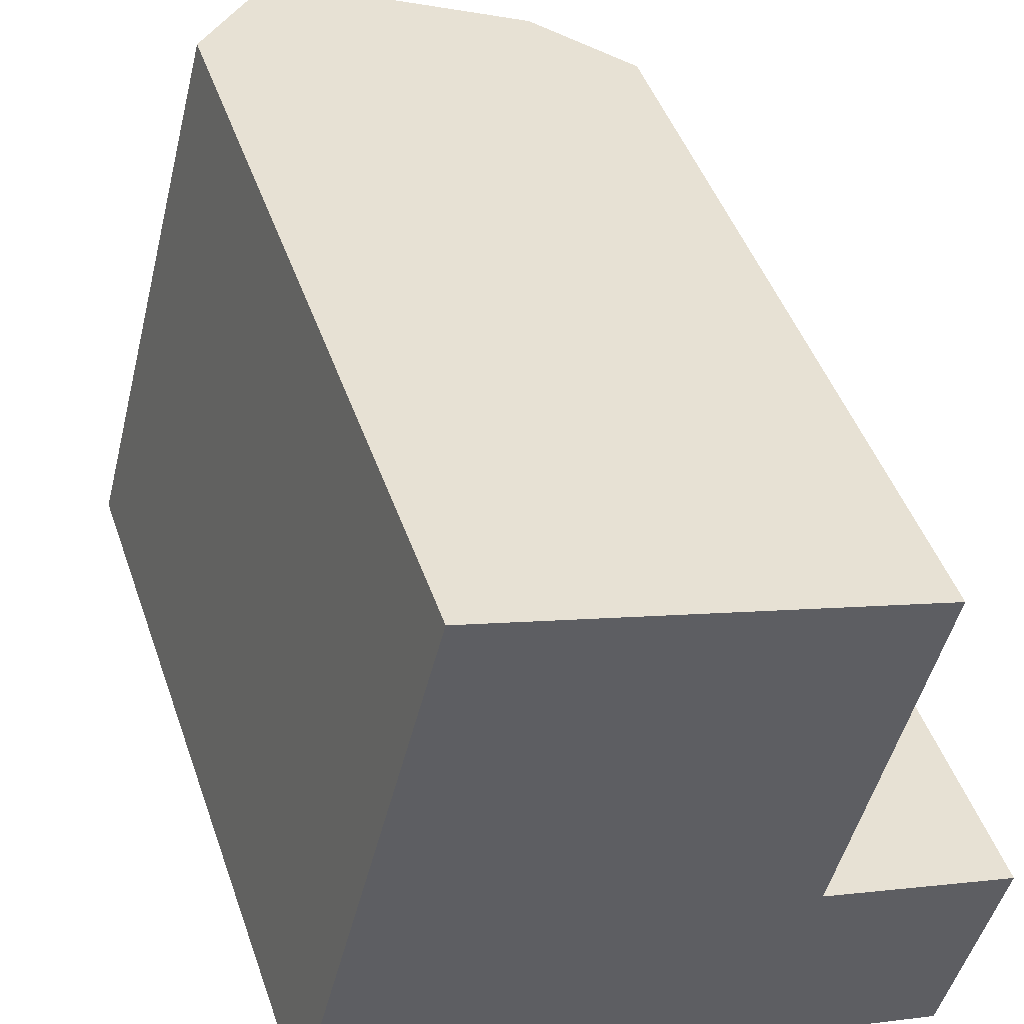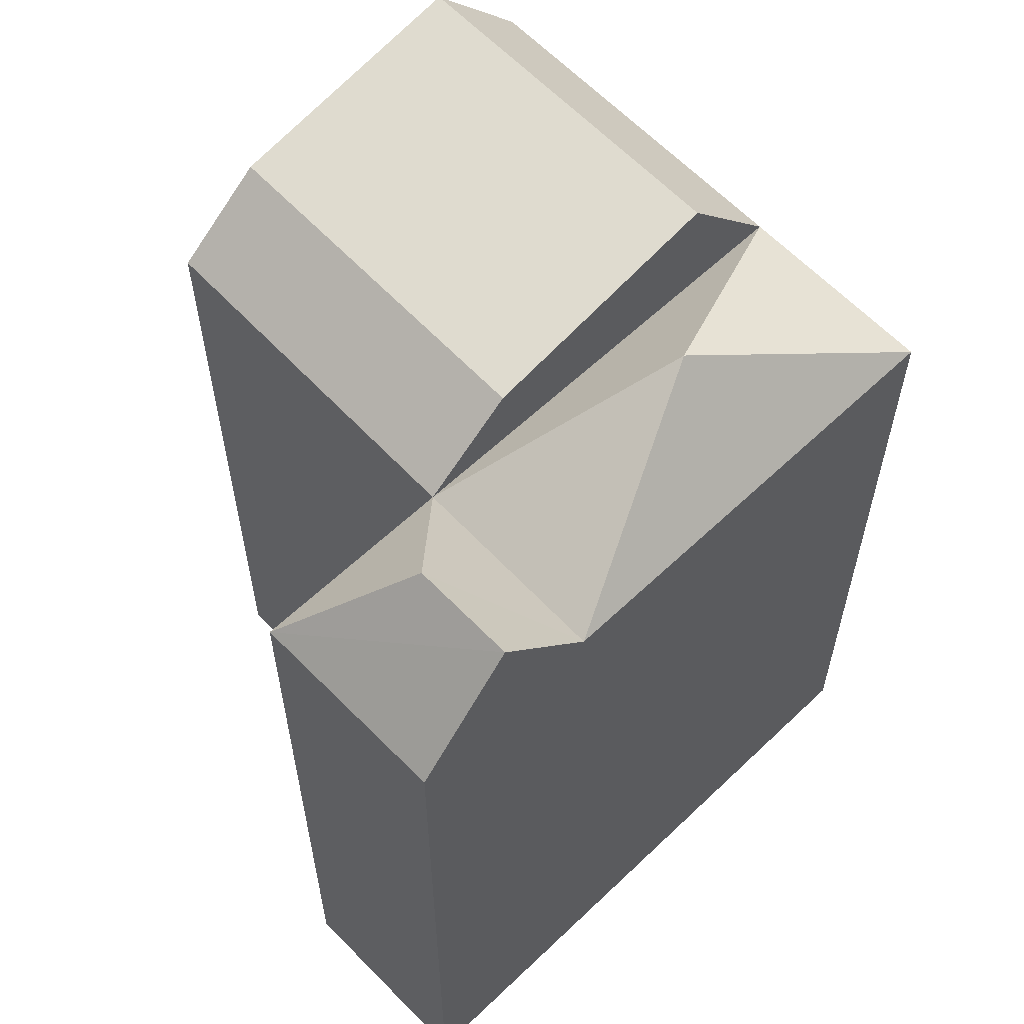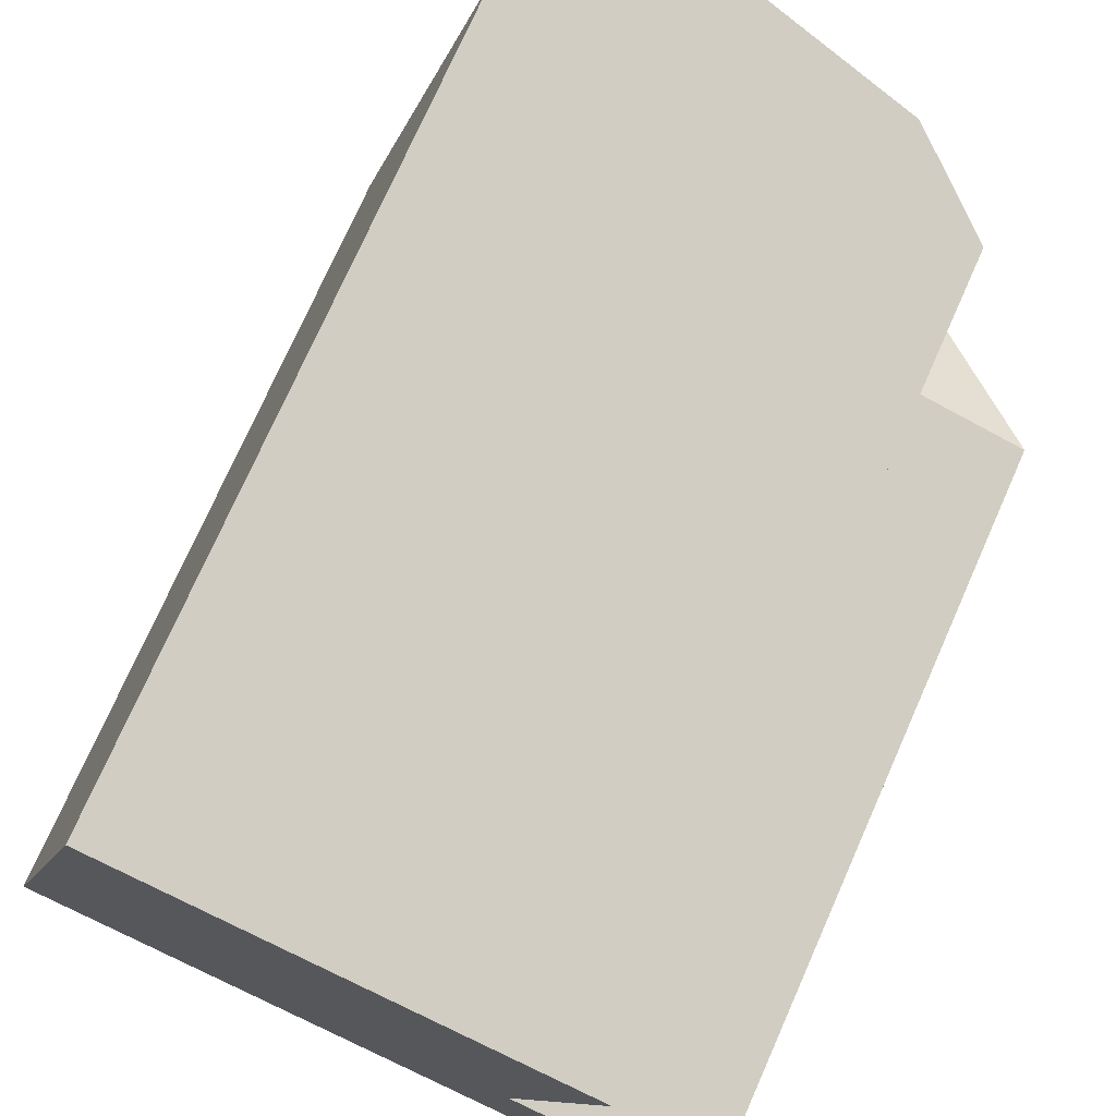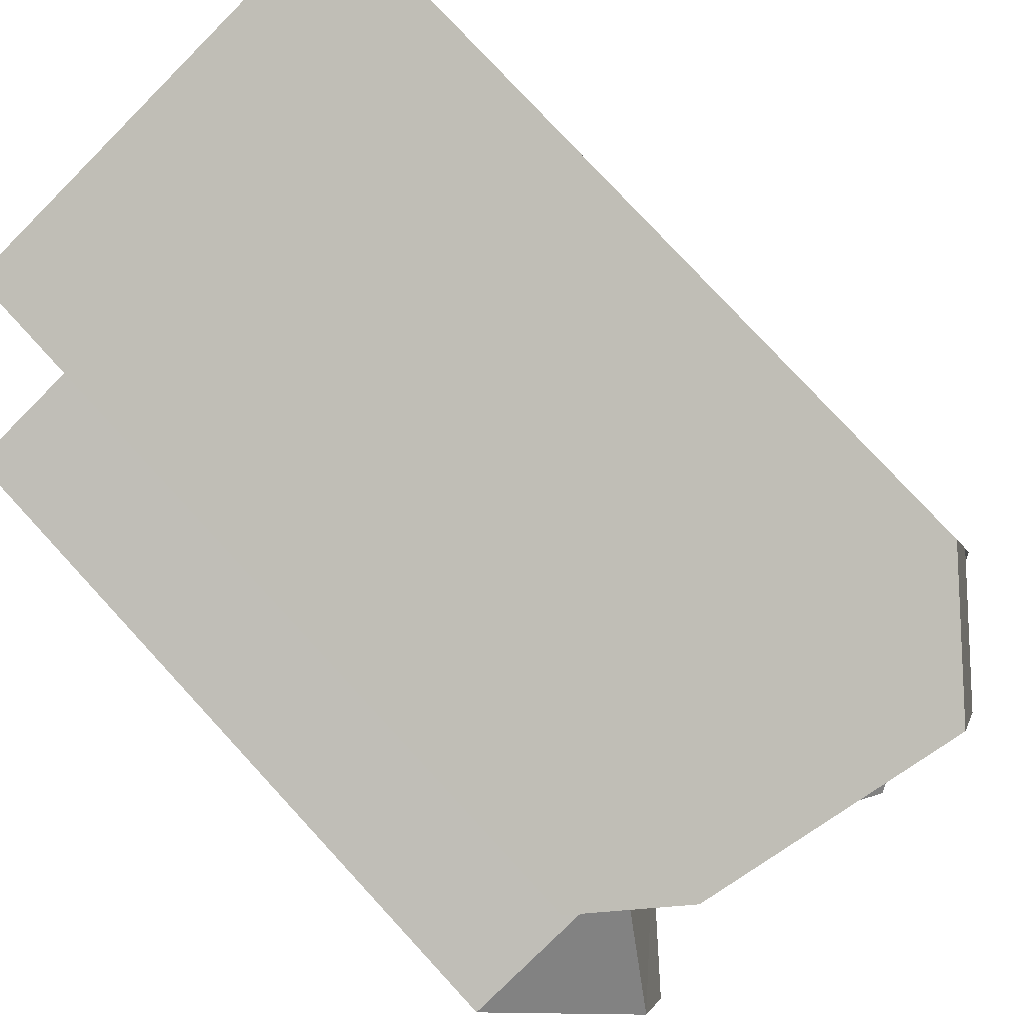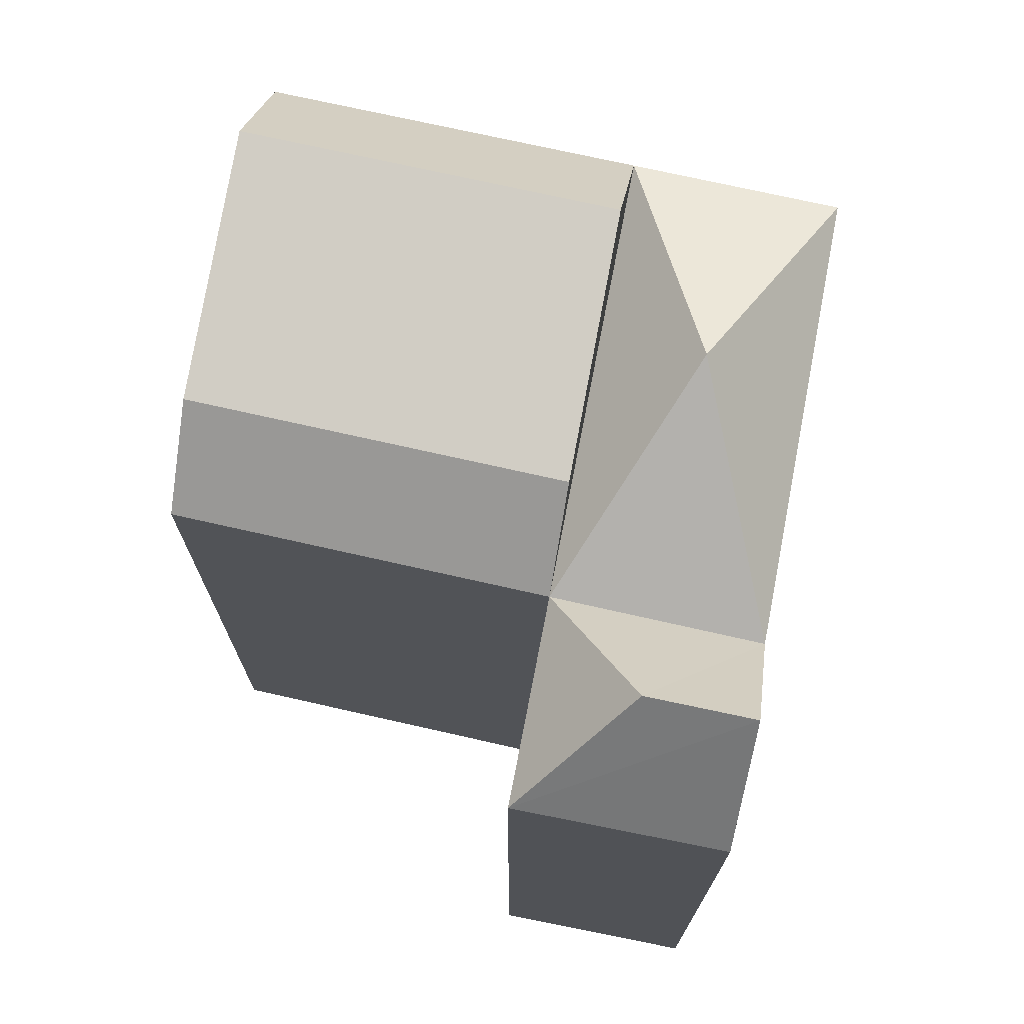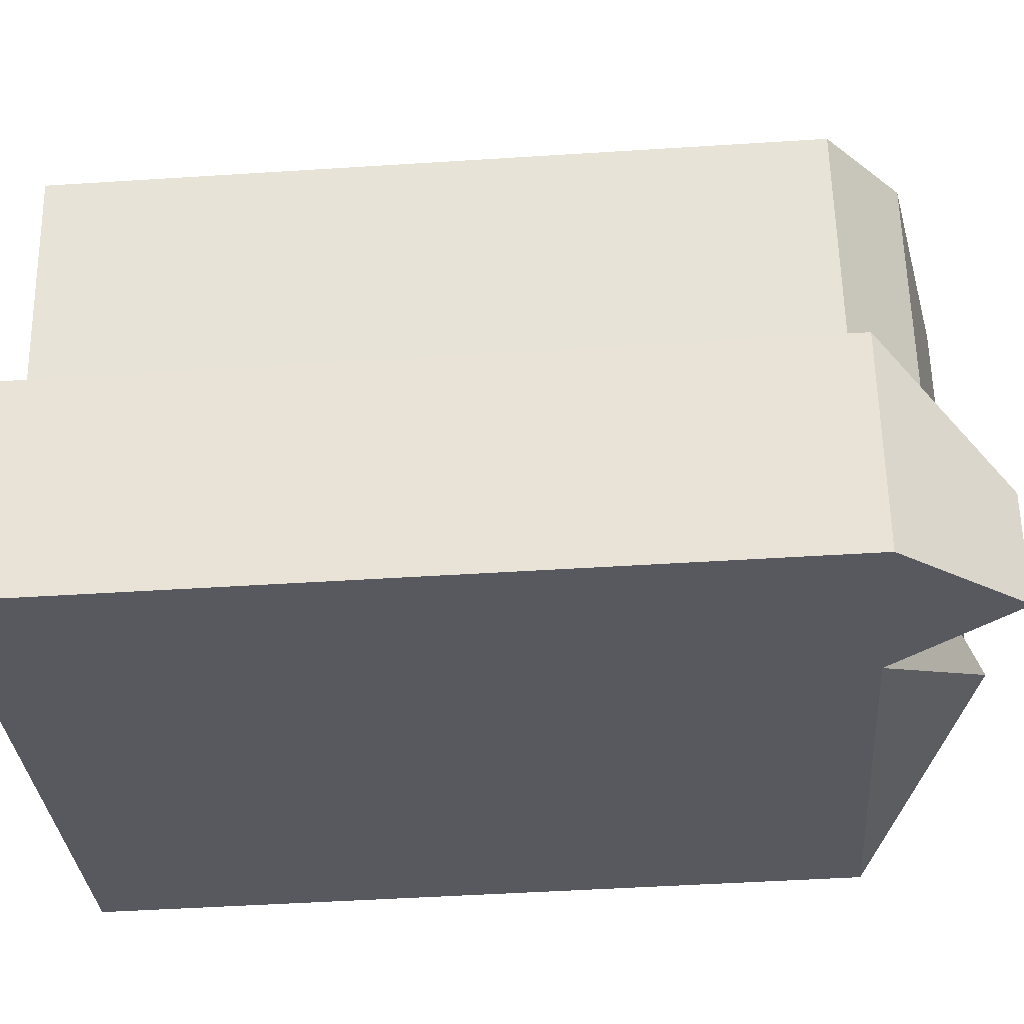
<metadata>
{"format":"obj","ext":"obj","renderer":"f3d","projection":"perspective","resolution":1024,"background":"white","views":[{"elev":45.8,"azim":-18.6,"up":"+Z"},{"elev":59.8,"azim":151.9,"up":"+Y"},{"elev":74.6,"azim":23.9,"up":"+Z"},{"elev":78.2,"azim":137.3,"up":"+Z"},{"elev":72.9,"azim":117.2,"up":"+Y"},{"elev":-46.6,"azim":94.2,"up":"+Z"}]}
</metadata>
<code>
v  15.12 23.55 -1.415
v  13.18 20.42 1.989
v  18.49 20.42 0.4452
v  11.79 20.42 -3.429
v  14.37 23.55 -4.181
v  16.96 20.42 -4.933
v  6.592 23.55 0.9939
v  0.0004361 20.42 -0.0006459
v  1.396 20.42 5.417
v  15.67 20.42 11.66
v  10.78 22.35 2.686
v  13.28 22.35 12.36
v  4.074 23.58 4.638
v  6.567 23.58 14.32
v  3.891 20.42 15.1
v  11.79 2.099e-16 -3.429
v  18.49 -2.73e-17 0.4458
v  13.18 -1.218e-16 1.989
v  16.95 3.02e-16 -4.932
v  0 0 0
v  1.396 -3.318e-16 5.418
v  15.67 -7.139e-16 11.66
v  3.89 -9.247e-16 15.1
g defaultobject
f 1 2 3
f 4 1 5
f 1 4 2
f 5 3 6
f 3 5 1
f 7 8 9
f 4 8 7
f 7 2 4
f 9 2 7
f 10 11 12
f 11 10 2
f 12 13 14
f 13 12 11
f 14 9 15
f 9 14 13
f 16 17 18
f 17 16 19
f 20 18 21
f 18 20 16
f 22 21 18
f 21 22 23
f 17 2 18
f 2 17 3
f 4 19 16
f 19 4 6
f 6 4 5
f 19 3 17
f 3 19 6
f 9 20 21
f 20 9 8
f 8 16 20
f 16 8 4
f 13 2 9
f 2 13 11
f 18 10 22
f 10 18 2
f 10 23 22
f 23 10 15
f 15 10 12
f 15 12 14
f 15 21 23
f 21 15 9

</code>
